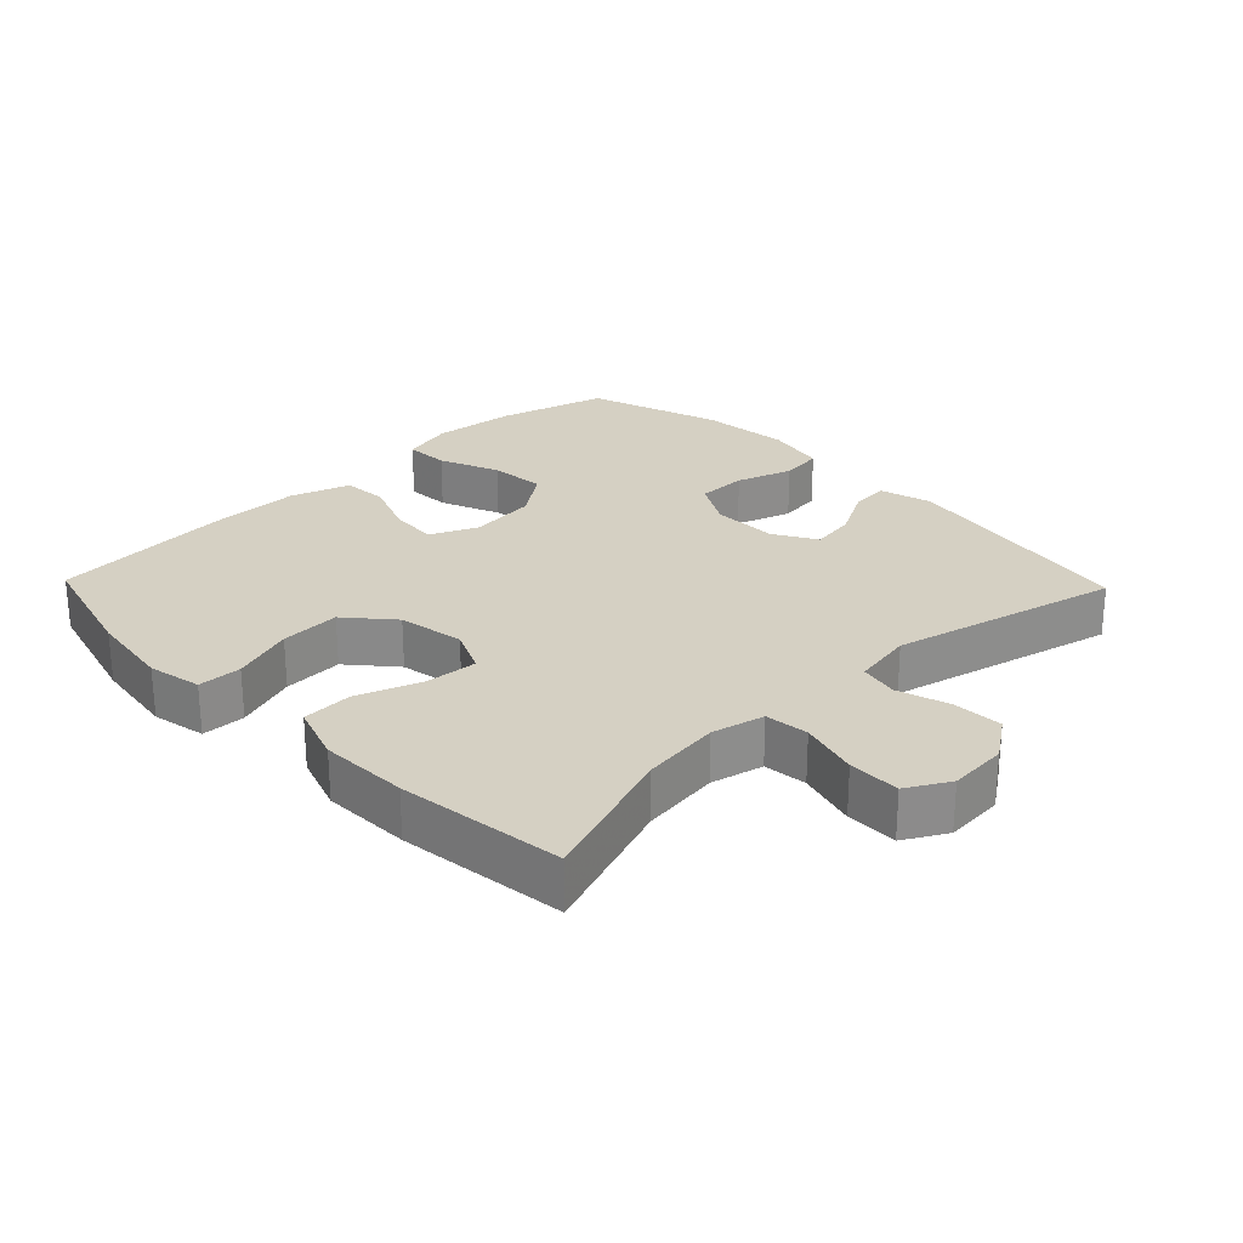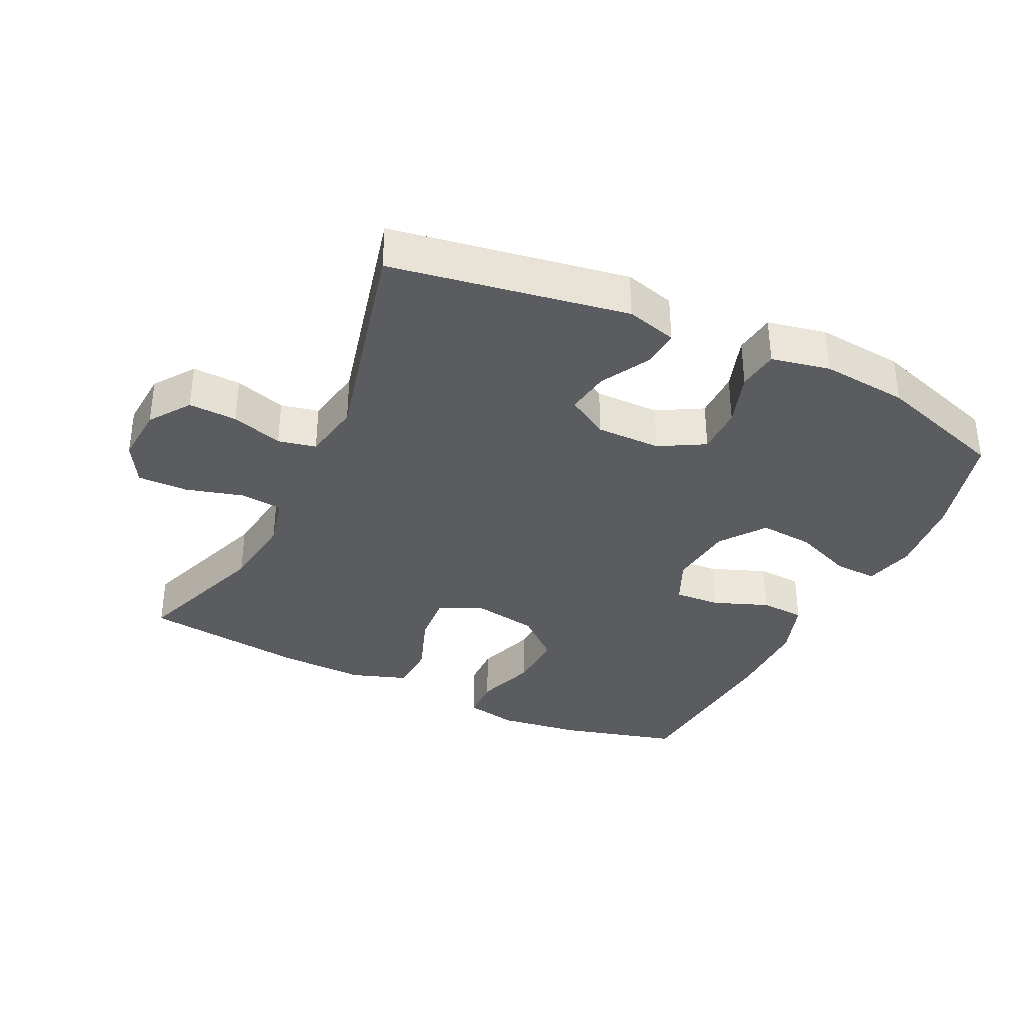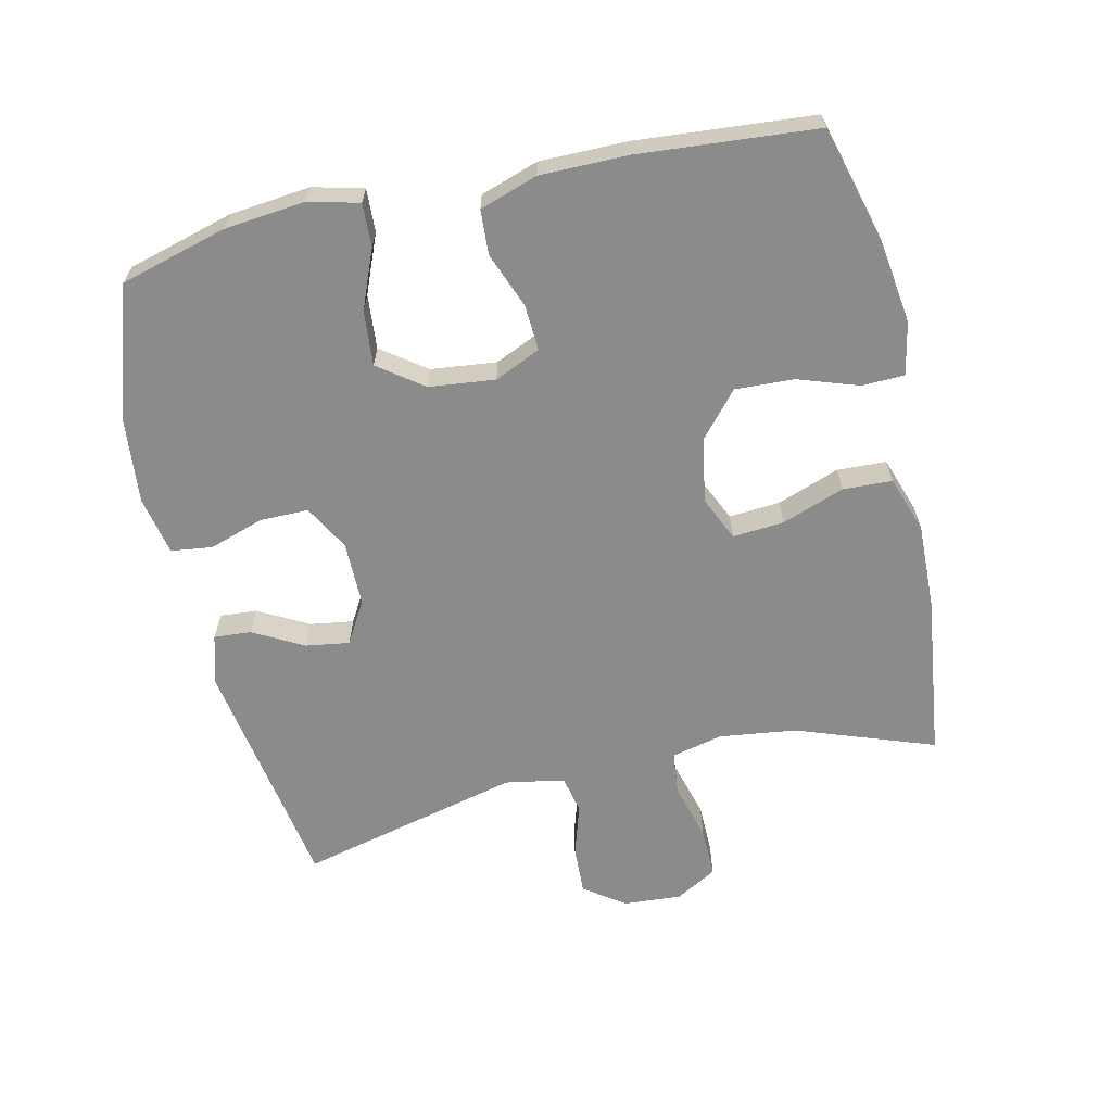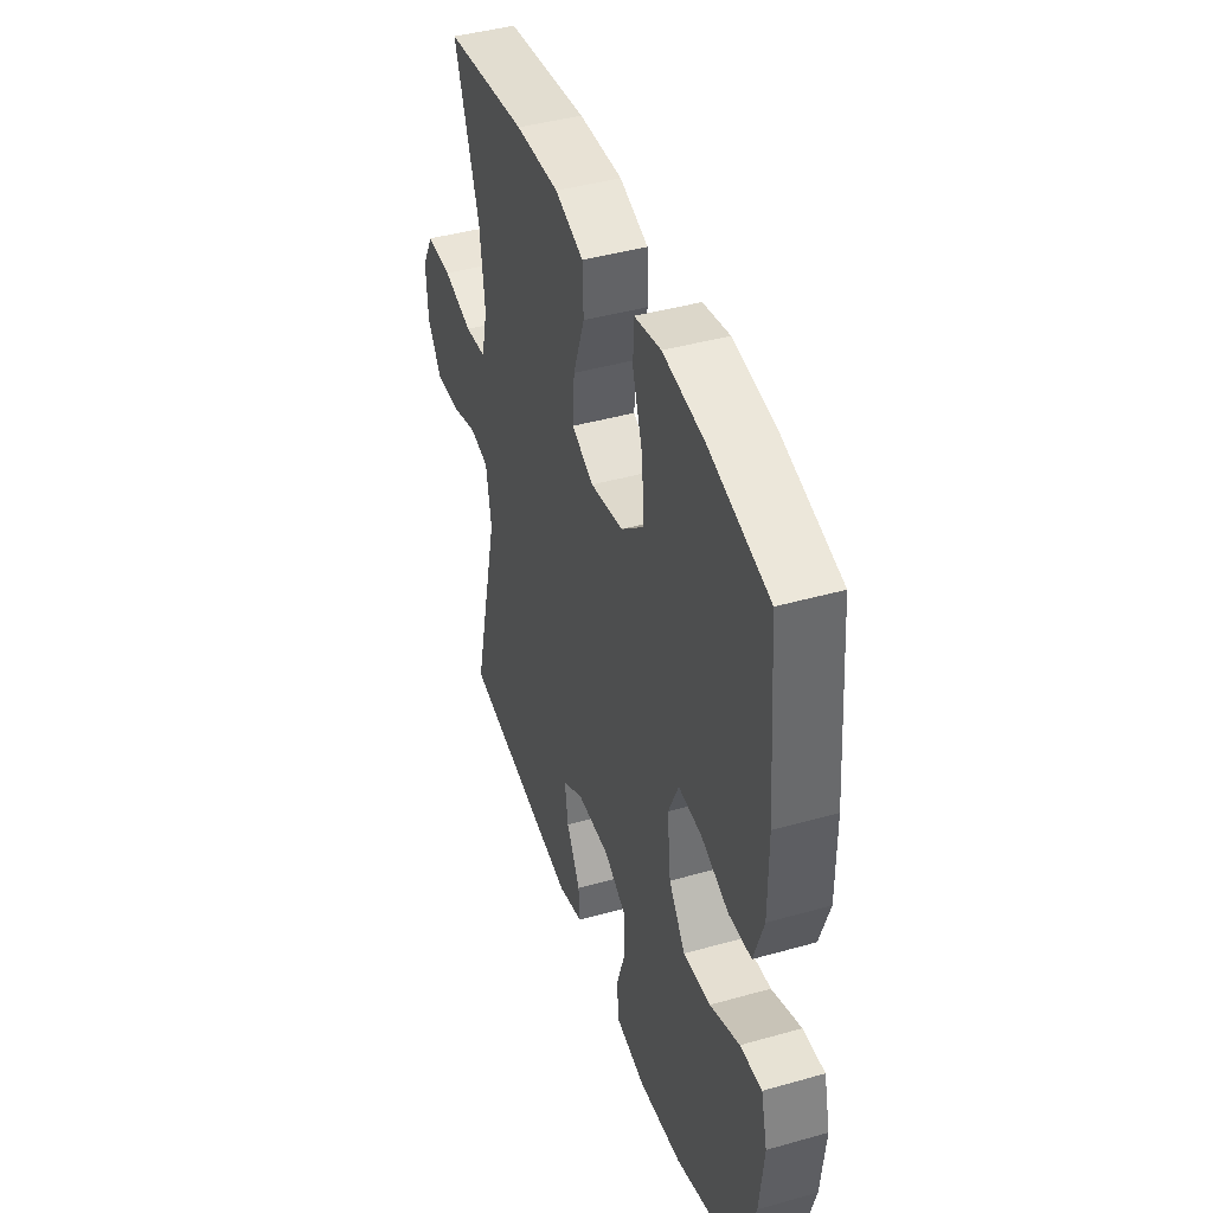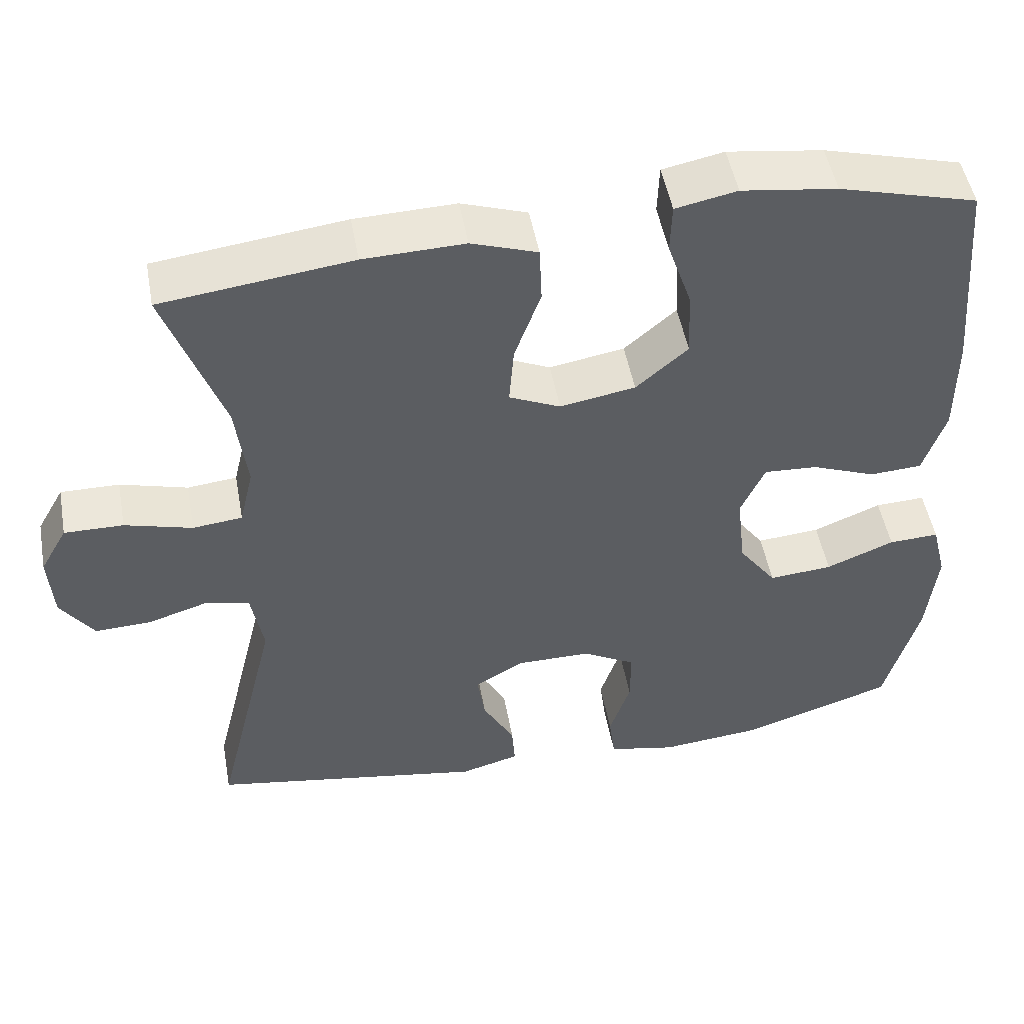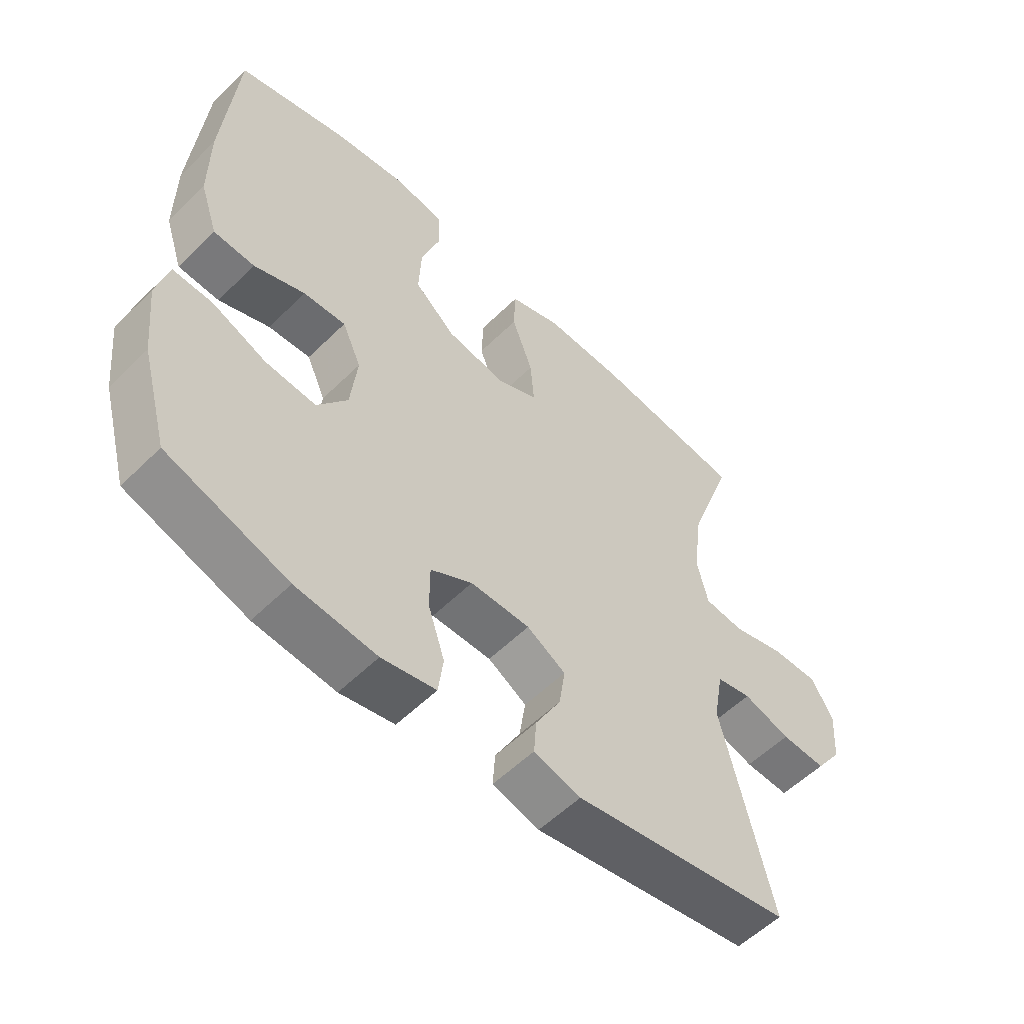
<metadata>
{"format":"obj","ext":"obj","renderer":"f3d","projection":"perspective","resolution":1024,"background":"white","views":[{"elev":26.1,"azim":46.0,"up":"+Y"},{"elev":-35.3,"azim":154.4,"up":"+Y"},{"elev":-63.9,"azim":-77.2,"up":"+Y"},{"elev":42.7,"azim":-108.6,"up":"+Z"},{"elev":49.8,"azim":169.7,"up":"+Z"},{"elev":-55.8,"azim":-44.2,"up":"+Z"}]}
</metadata>
<code>
v 0.5 0.07 0.5
v 0.426 0.07 0.293
v 0.411 0.07 0.177
v 0.429 0.07 0.1
v 0.493 0.07 0.093
v 0.58 0.07 0.117
v 0.656 0.07 0.118
v 0.691 0.07 0.056
v 0.685 0.07 -0.031
v 0.642 0.07 -0.092
v 0.569 0.07 -0.089
v 0.492 0.07 -0.065
v 0.435 0.07 -0.077
v 0.419 0.07 -0.166
v 0.5 0.07 -0.5
v 0.145 0.07 -0.559
v 0.069 0.07 -0.538
v 0.073 0.07 -0.482
v 0.114 0.07 -0.407
v 0.124 0.07 -0.341
v 0.061 0.07 -0.304
v -0.036 0.07 -0.304
v -0.104 0.07 -0.342
v -0.104 0.07 -0.415
v -0.077 0.07 -0.497
v -0.085 0.07 -0.559
v -0.173 0.07 -0.577
v -0.304 0.07 -0.564
v -0.5 0.07 -0.5
v -0.544 0.07 -0.341
v -0.557 0.07 -0.219
v -0.538 0.07 -0.143
v -0.473 0.07 -0.146
v -0.385 0.07 -0.182
v -0.303 0.07 -0.189
v -0.254 0.07 -0.122
v -0.243 0.07 -0.023
v -0.274 0.07 0.046
v -0.343 0.07 0.042
v -0.426 0.07 0.01
v -0.493 0.07 0.014
v -0.522 0.07 0.101
v -0.522 0.07 0.233
v -0.5 0.07 0.5
v -0.322 0.07 0.548
v -0.199 0.07 0.565
v -0.12 0.07 0.549
v -0.118 0.07 0.485
v -0.149 0.07 0.394
v -0.153 0.07 0.306
v -0.086 0.07 0.248
v 0.011 0.07 0.231
v 0.077 0.07 0.261
v 0.071 0.07 0.338
v 0.037 0.07 0.432
v 0.04 0.07 0.506
v 0.125 0.07 0.535
v 0.255 0.07 0.531
v 0.5 0 0.5
v 0.426 0 0.293
v 0.411 0 0.177
v 0.429 0 0.1
v 0.493 0 0.093
v 0.58 0 0.117
v 0.656 0 0.118
v 0.691 0 0.056
v 0.685 0 -0.031
v 0.642 0 -0.092
v 0.569 0 -0.089
v 0.492 0 -0.065
v 0.435 0 -0.077
v 0.419 0 -0.166
v 0.5 0 -0.5
v 0.145 0 -0.559
v 0.069 0 -0.538
v 0.073 0 -0.482
v 0.114 0 -0.407
v 0.124 0 -0.341
v 0.061 0 -0.304
v -0.036 0 -0.304
v -0.104 0 -0.342
v -0.104 0 -0.415
v -0.077 0 -0.497
v -0.085 0 -0.559
v -0.173 0 -0.577
v -0.304 0 -0.564
v -0.5 0 -0.5
v -0.544 0 -0.341
v -0.557 0 -0.219
v -0.538 0 -0.143
v -0.473 0 -0.146
v -0.385 0 -0.182
v -0.303 0 -0.189
v -0.254 0 -0.122
v -0.243 0 -0.023
v -0.274 0 0.046
v -0.343 0 0.042
v -0.426 0 0.01
v -0.493 0 0.014
v -0.522 0 0.101
v -0.522 0 0.233
v -0.5 0 0.5
v -0.322 0 0.548
v -0.199 0 0.565
v -0.12 0 0.549
v -0.118 0 0.485
v -0.149 0 0.394
v -0.153 0 0.306
v -0.086 0 0.248
v 0.011 0 0.231
v 0.077 0 0.261
v 0.071 0 0.338
v 0.037 0 0.432
v 0.04 0 0.506
v 0.125 0 0.535
v 0.255 0 0.531
f 57 58 1 2
f 54 55 56 57
f 53 54 57 2
f 52 53 2 3
f 46 47 48 49
f 46 49 50
f 45 46 50
f 44 45 50
f 43 44 50 51
f 39 40 41 42
f 38 39 42 43
f 31 32 33 34
f 31 34 35
f 30 31 35
f 29 30 35
f 28 29 35 36
f 24 25 26 27
f 23 24 27 28
f 16 17 18 19
f 14 15 16 19
f 13 14 19 20
f 9 10 11 12
f 7 8 9 12
f 5 6 7 12
f 4 5 12 13
f 52 3 4 13
f 38 43 51 52
f 37 38 52 13
f 36 37 13
f 23 28 36
f 22 23 36
f 21 22 36 13
f 13 20 21
f 60 59 116 115
f 115 114 113 112
f 60 115 112 111
f 61 60 111 110
f 107 106 105 104
f 108 107 104
f 108 104 103
f 108 103 102
f 109 108 102 101
f 100 99 98 97
f 101 100 97 96
f 92 91 90 89
f 93 92 89
f 93 89 88
f 93 88 87
f 94 93 87 86
f 85 84 83 82
f 86 85 82 81
f 77 76 75 74
f 77 74 73 72
f 78 77 72 71
f 70 69 68 67
f 70 67 66 65
f 70 65 64 63
f 71 70 63 62
f 71 62 61 110
f 110 109 101 96
f 71 110 96 95
f 71 95 94
f 94 86 81
f 94 81 80
f 71 94 80 79
f 79 78 71
f 1 59 60 2
f 2 60 61 3
f 3 61 62 4
f 4 62 63 5
f 5 63 64 6
f 6 64 65 7
f 7 65 66 8
f 8 66 67 9
f 9 67 68 10
f 10 68 69 11
f 11 69 70 12
f 12 70 71 13
f 13 71 72 14
f 14 72 73 15
f 15 73 74 16
f 16 74 75 17
f 17 75 76 18
f 18 76 77 19
f 19 77 78 20
f 20 78 79 21
f 21 79 80 22
f 22 80 81 23
f 23 81 82 24
f 24 82 83 25
f 25 83 84 26
f 26 84 85 27
f 27 85 86 28
f 28 86 87 29
f 29 87 88 30
f 30 88 89 31
f 31 89 90 32
f 32 90 91 33
f 33 91 92 34
f 34 92 93 35
f 35 93 94 36
f 36 94 95 37
f 37 95 96 38
f 38 96 97 39
f 39 97 98 40
f 40 98 99 41
f 41 99 100 42
f 42 100 101 43
f 43 101 102 44
f 44 102 103 45
f 45 103 104 46
f 46 104 105 47
f 47 105 106 48
f 48 106 107 49
f 49 107 108 50
f 50 108 109 51
f 51 109 110 52
f 52 110 111 53
f 53 111 112 54
f 54 112 113 55
f 55 113 114 56
f 56 114 115 57
f 57 115 116 58
f 58 116 59 1

</code>
